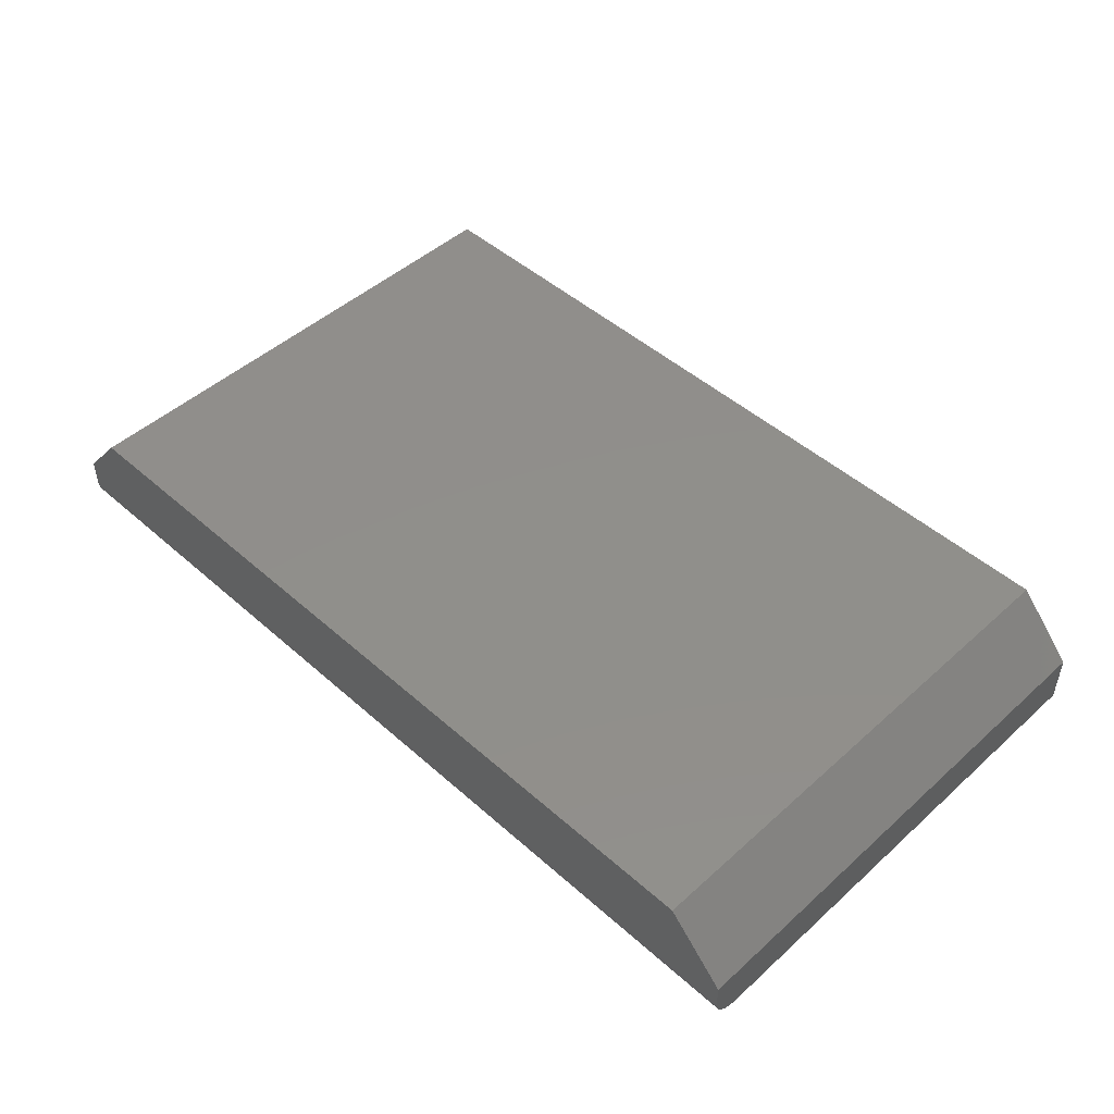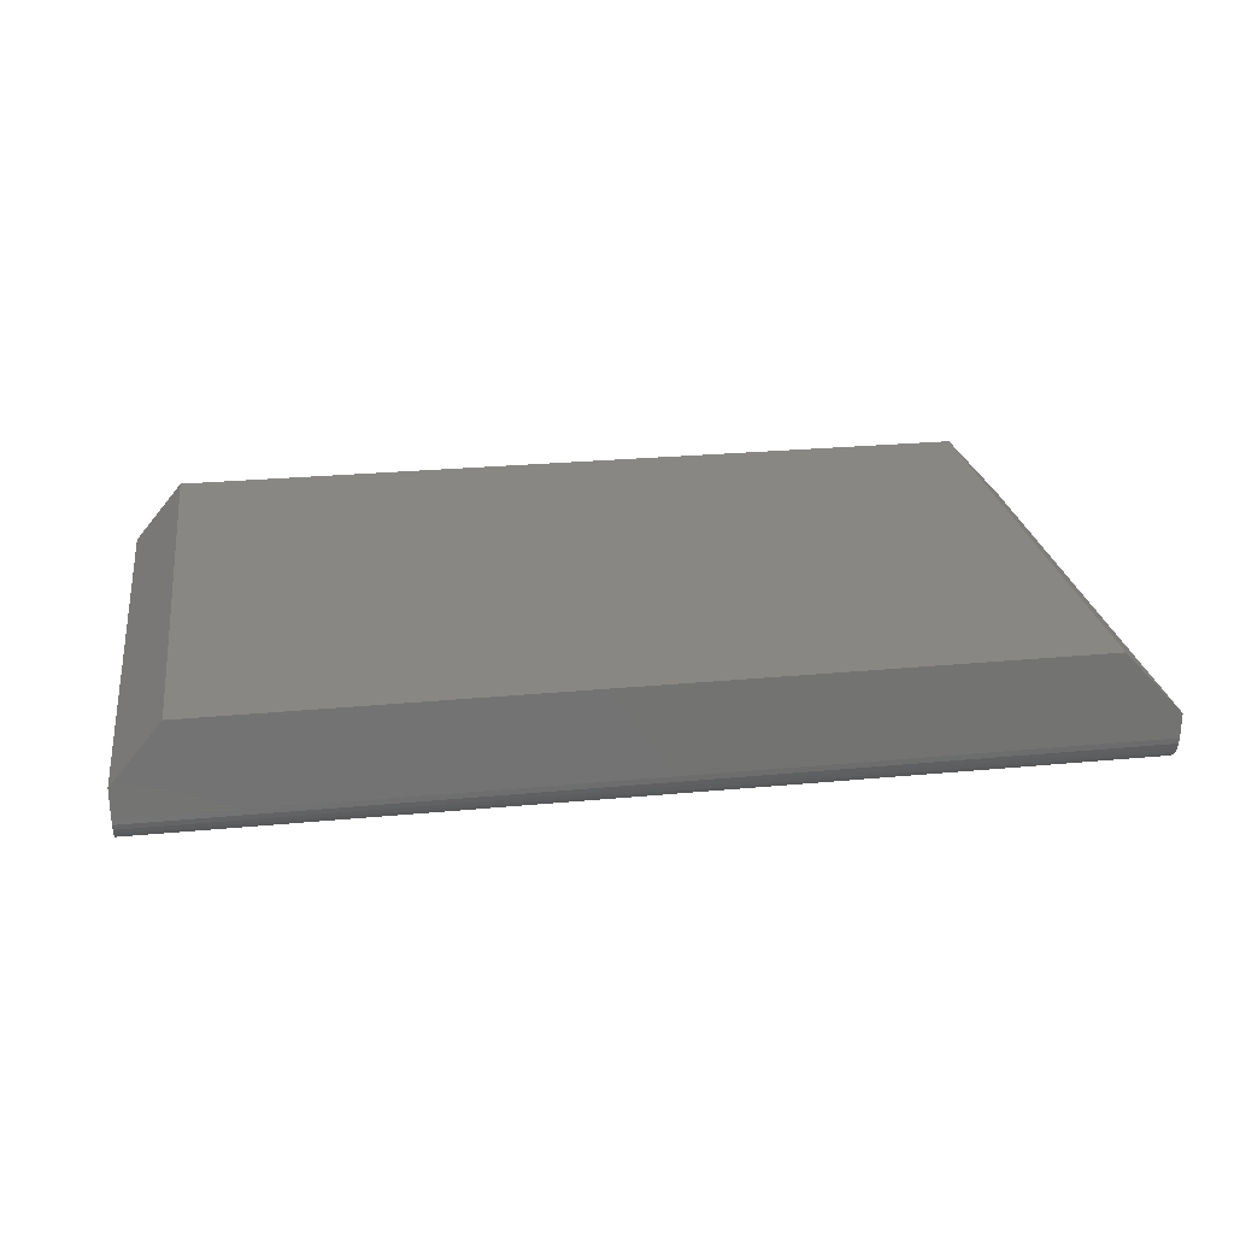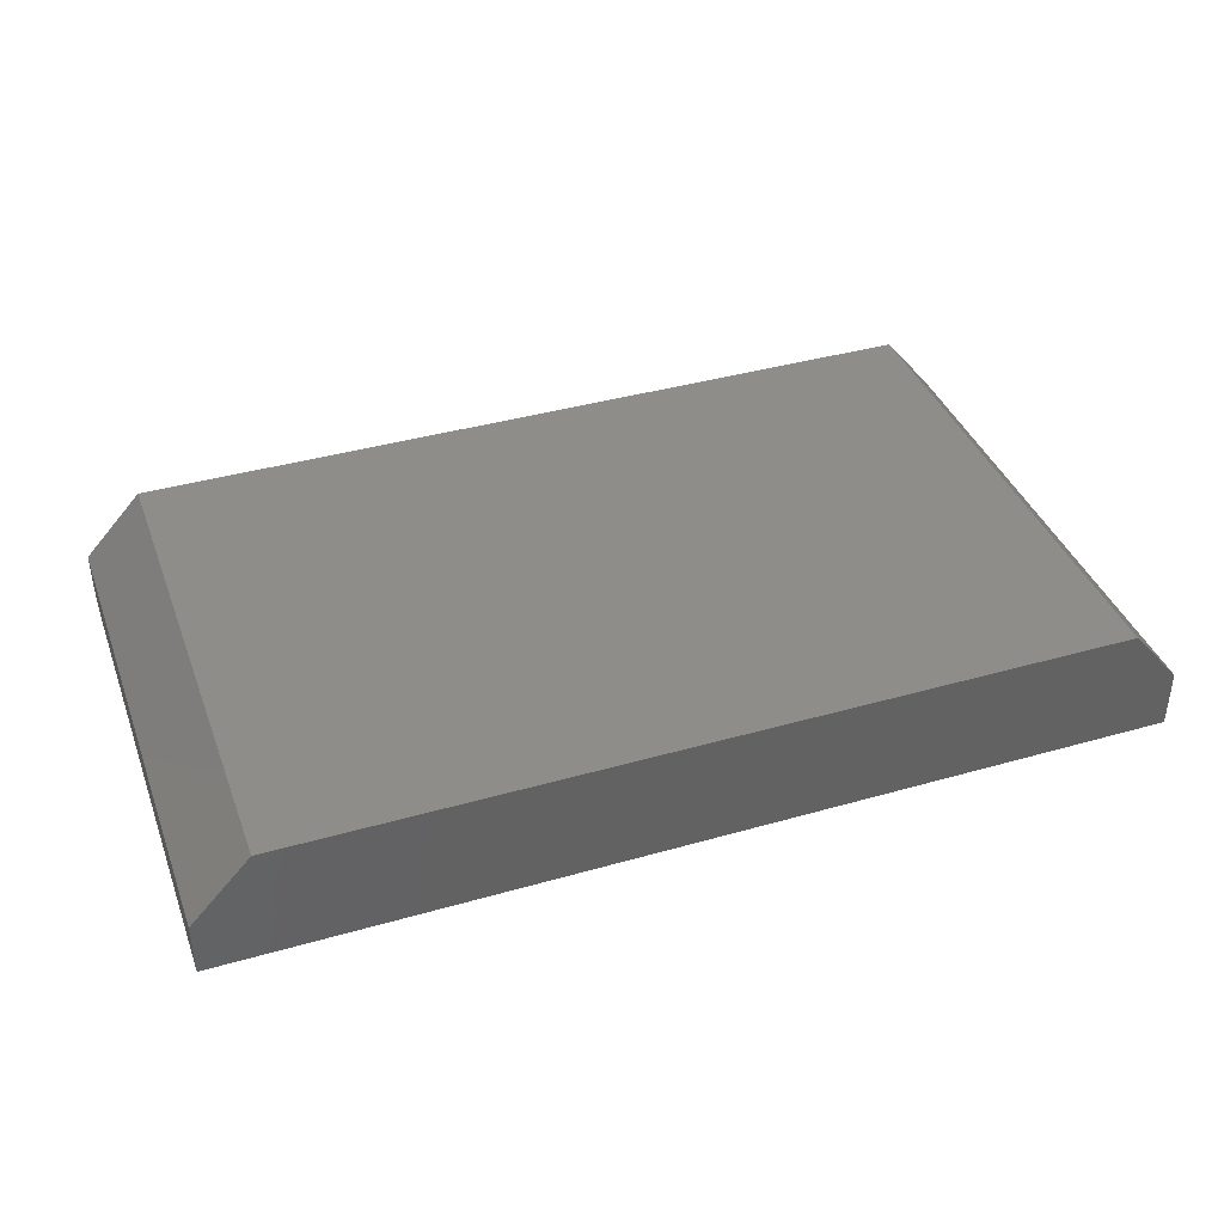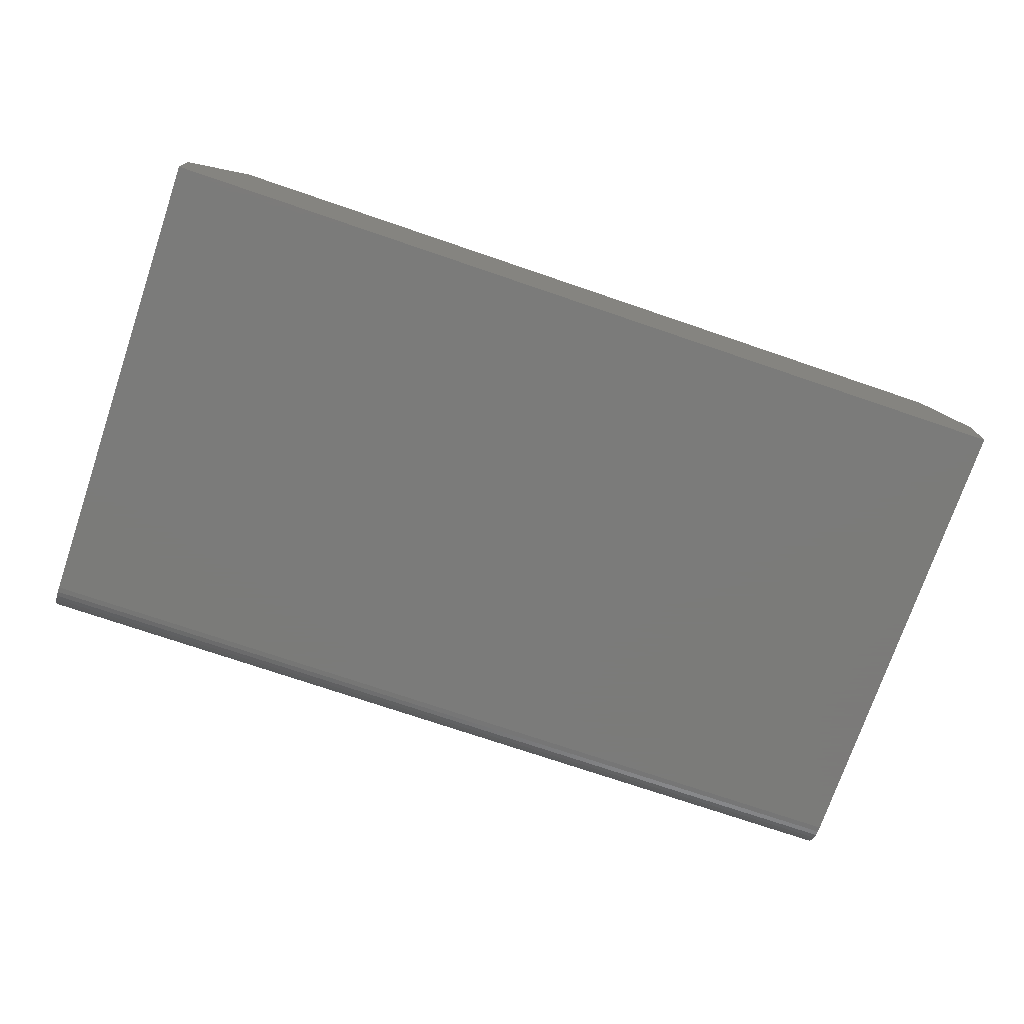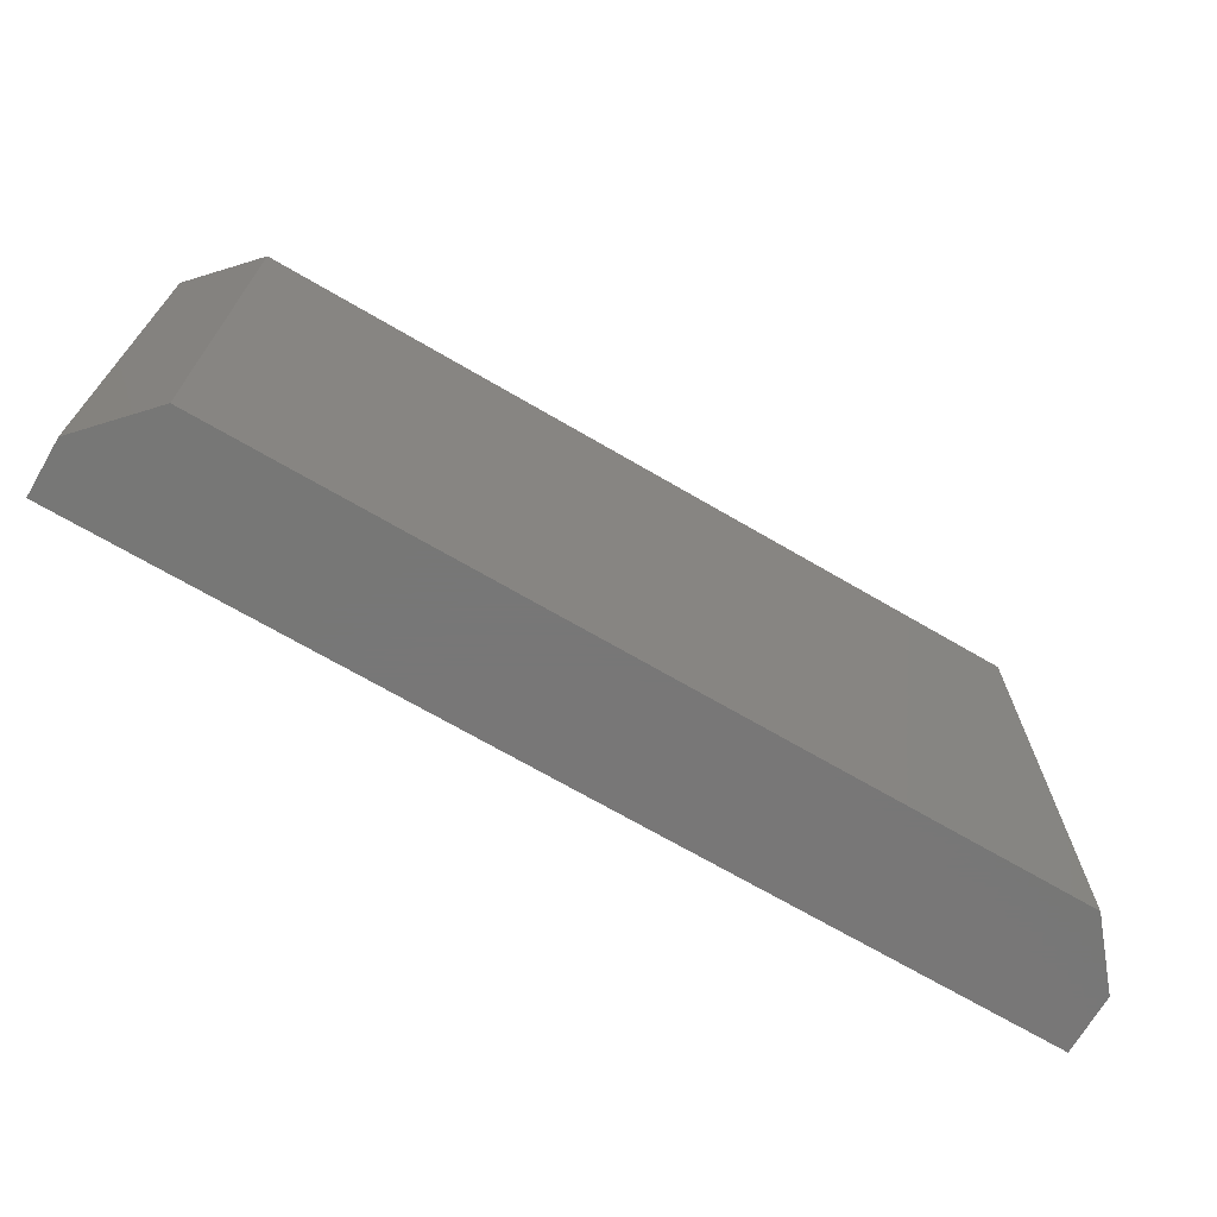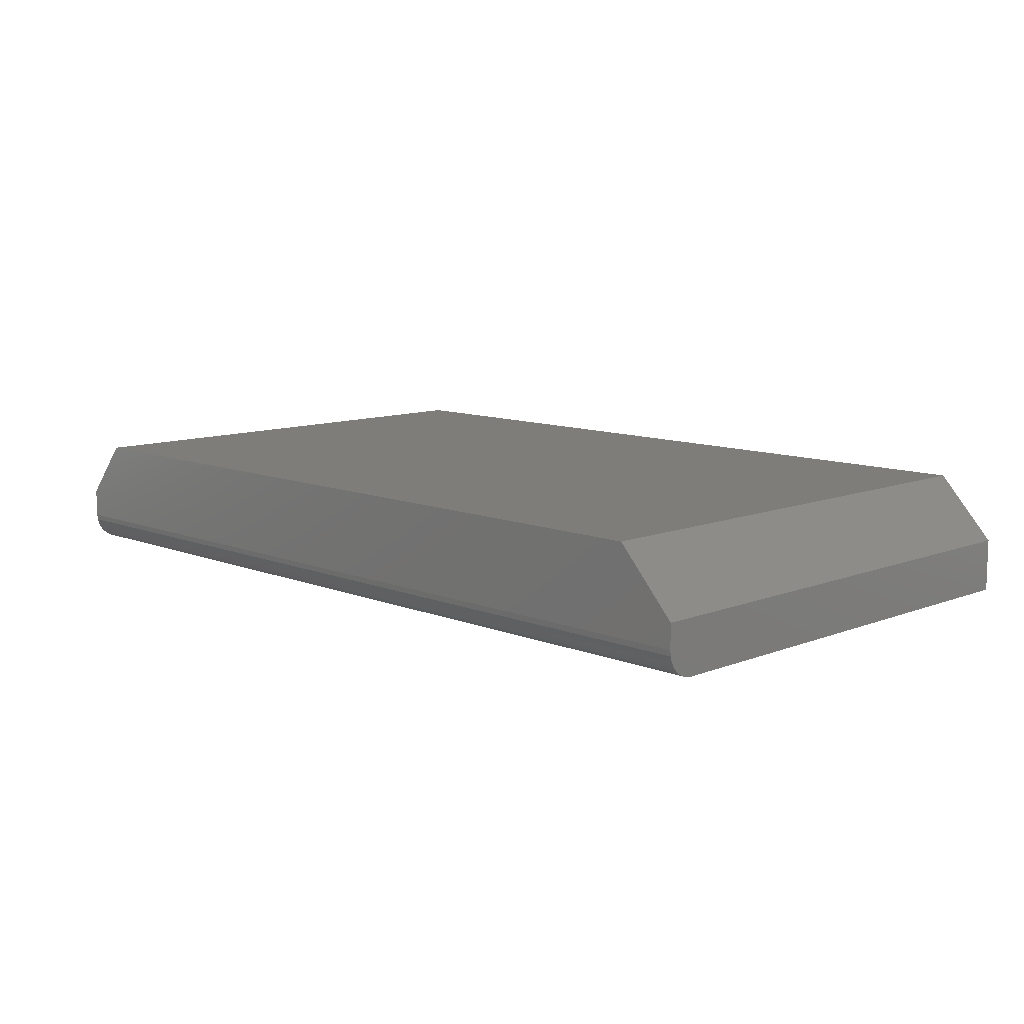
<metadata>
{"format":"stl","ext":"stl","renderer":"f3d","projection":"perspective","resolution":1024,"background":"white","views":[{"elev":47.9,"azim":44.8,"up":"+Y"},{"elev":25.1,"azim":-8.8,"up":"+Y"},{"elev":39.4,"azim":160.4,"up":"+Y"},{"elev":-74.0,"azim":161.2,"up":"+Y"},{"elev":-70.0,"azim":149.7,"up":"+Z"},{"elev":10.3,"azim":45.3,"up":"+Y"}]}
</metadata>
<code>
# stl→obj: 28 verts, 52 faces
v 0.6562 1.99e-16 0.3974
v 0.75 -0.1406 0.3974
v 0.75 -0.1016 0.3974
v -0.7188 -0.1406 0.3974
v -0.6406 5.502e-17 0.3974
v -0.7188 -0.09375 0.3974
v -0.7188 -0.1875 0.3505
v -0.7188 -0.09375 -0.4375
v -0.7188 -0.1875 -0.4375
v -0.7188 -0.1738 0.3836
v -0.7188 -0.1839 0.3684
v -0.7188 -0.1796 0.3765
v -0.7188 -0.1866 0.3596
v -0.7188 -0.1667 0.3895
v -0.7188 -0.1586 0.3938
v -0.7188 -0.1498 0.3965
v -0.6406 8.674e-18 -0.4375
v 0.6562 1.527e-16 -0.4375
v 0.75 -0.1875 -0.4375
v 0.75 -0.1016 -0.4375
v 0.75 -0.1498 0.3965
v 0.75 -0.1586 0.3938
v 0.75 -0.1667 0.3895
v 0.75 -0.1738 0.3836
v 0.75 -0.1796 0.3765
v 0.75 -0.1839 0.3684
v 0.75 -0.1866 0.3596
v 0.75 -0.1875 0.3505
f 1 2 3
f 2 1 4
f 4 1 5
f 4 5 6
f 7 8 9
f 10 11 12
f 13 11 10
f 13 10 14
f 13 14 15
f 13 15 16
f 13 16 4
f 13 4 6
f 13 6 8
f 13 8 7
f 17 5 18
f 18 5 1
f 17 9 8
f 9 17 19
f 19 17 18
f 19 18 20
f 6 5 8
f 8 5 17
f 2 21 22
f 3 2 22
f 3 22 23
f 3 23 24
f 3 24 25
f 3 25 26
f 3 26 27
f 3 27 28
f 3 28 19
f 3 19 20
f 9 19 7
f 7 19 28
f 2 4 21
f 21 4 16
f 21 16 22
f 22 16 15
f 22 15 23
f 23 15 14
f 23 14 24
f 24 14 10
f 24 10 25
f 25 10 12
f 25 12 26
f 26 12 11
f 26 11 27
f 27 11 13
f 27 13 28
f 28 13 7
f 20 18 3
f 3 18 1

</code>
